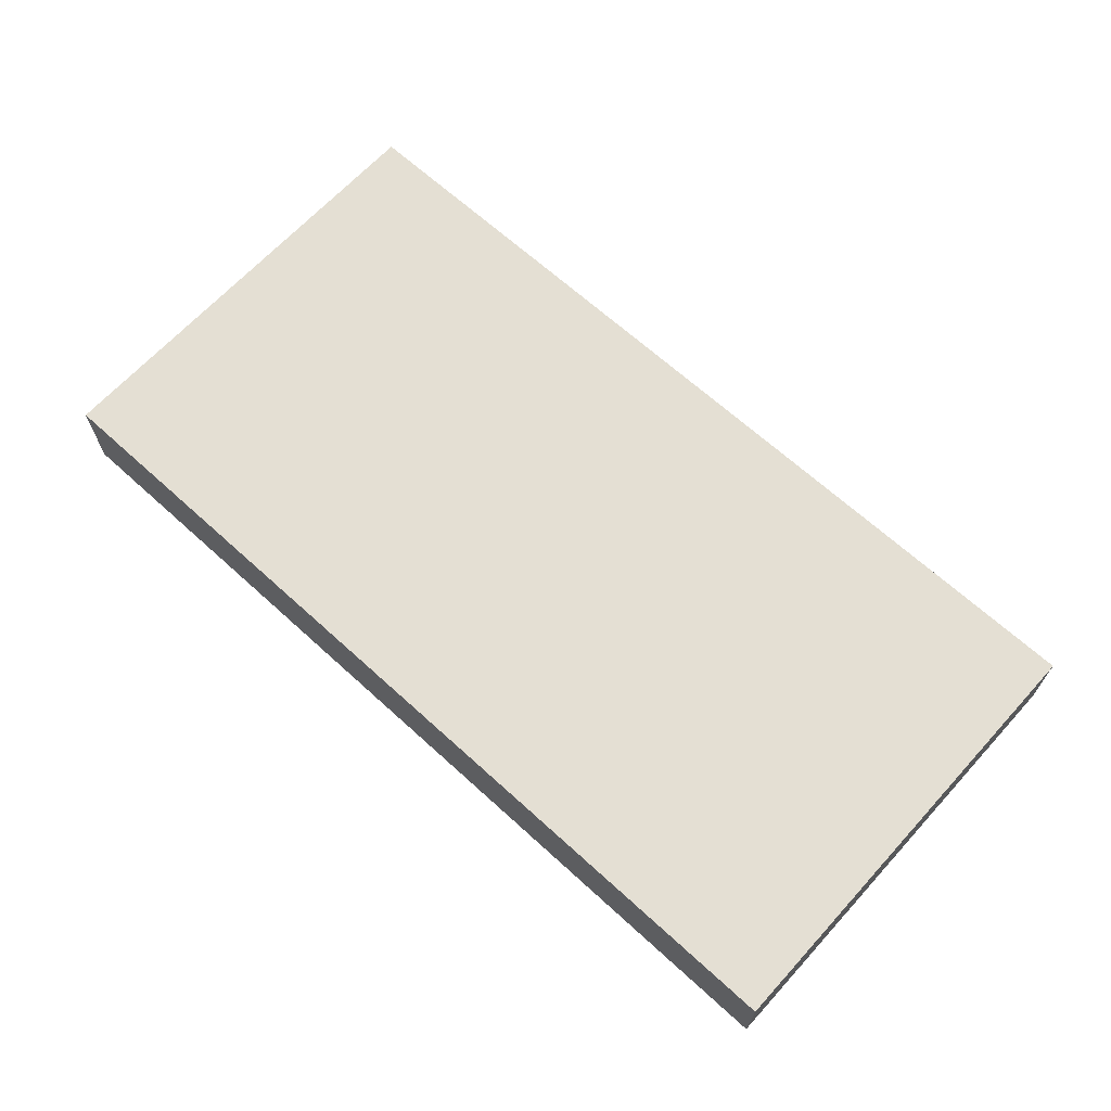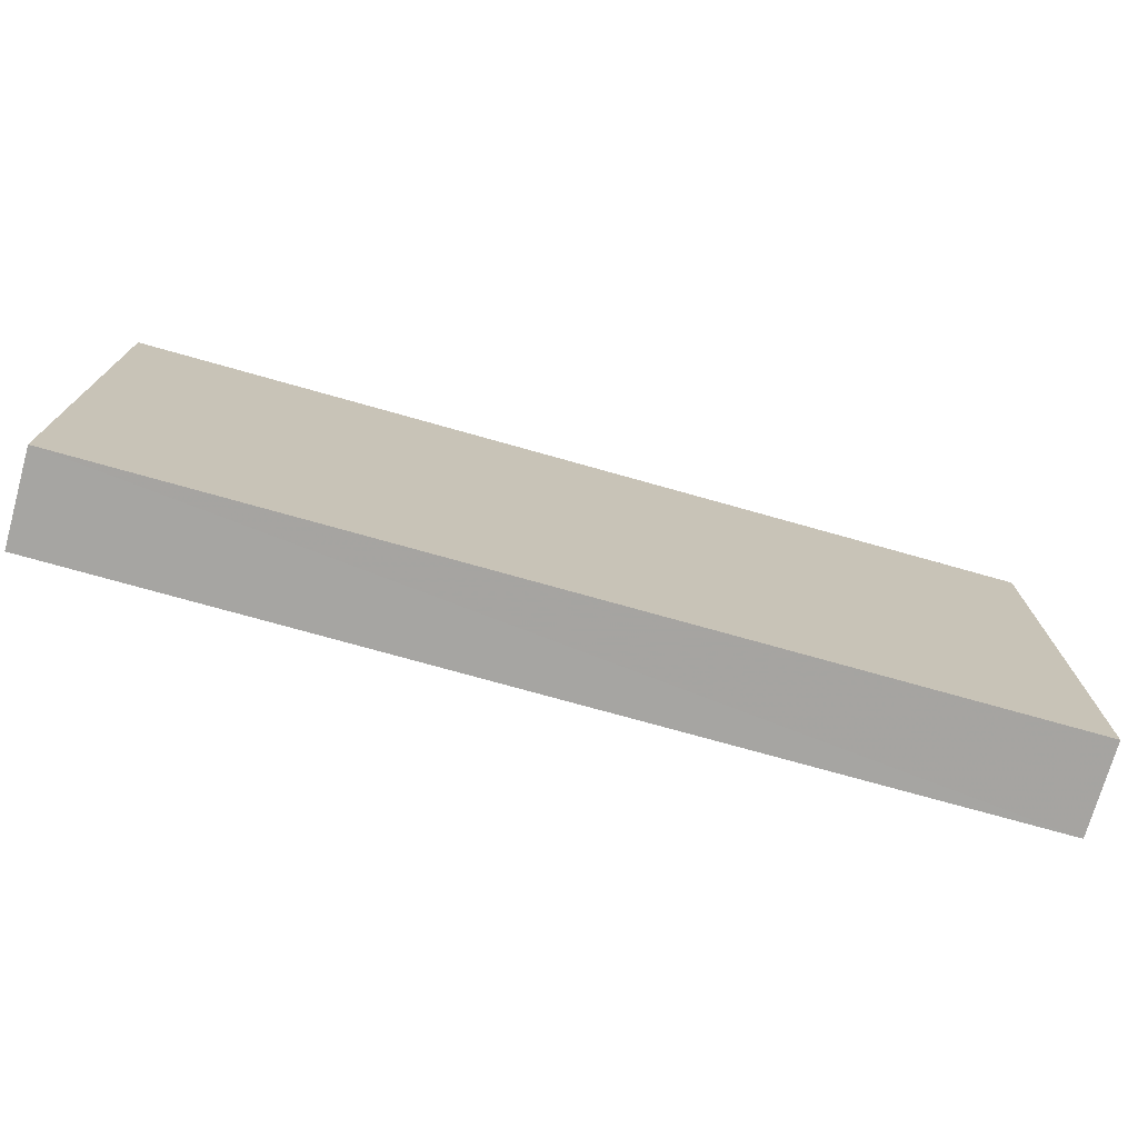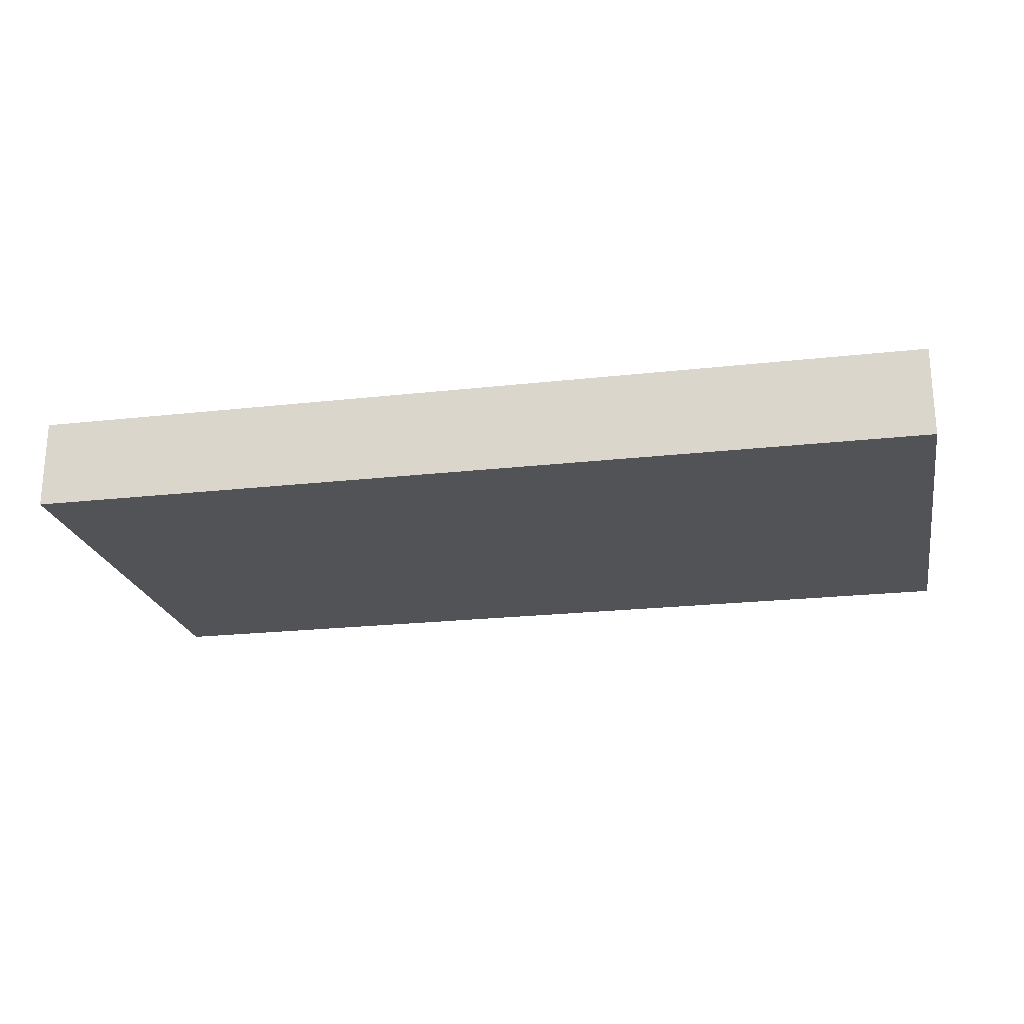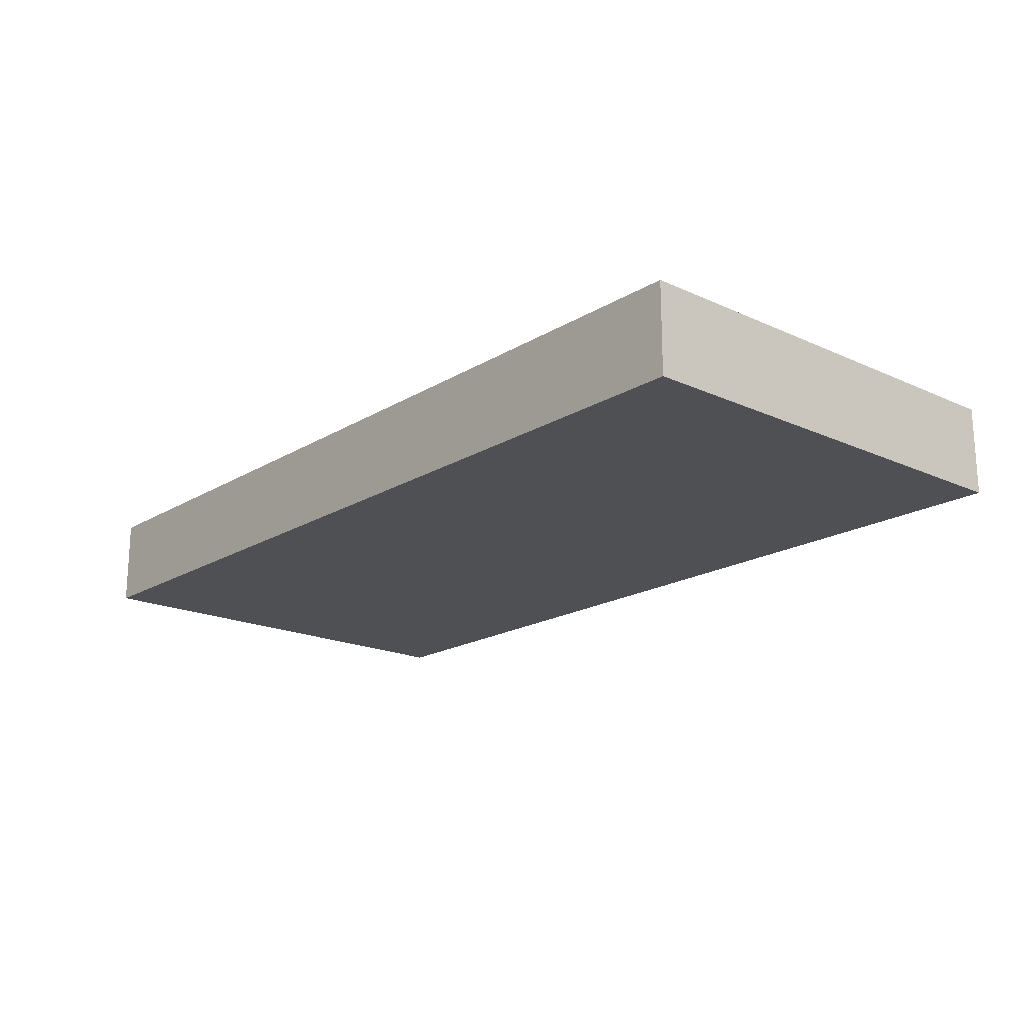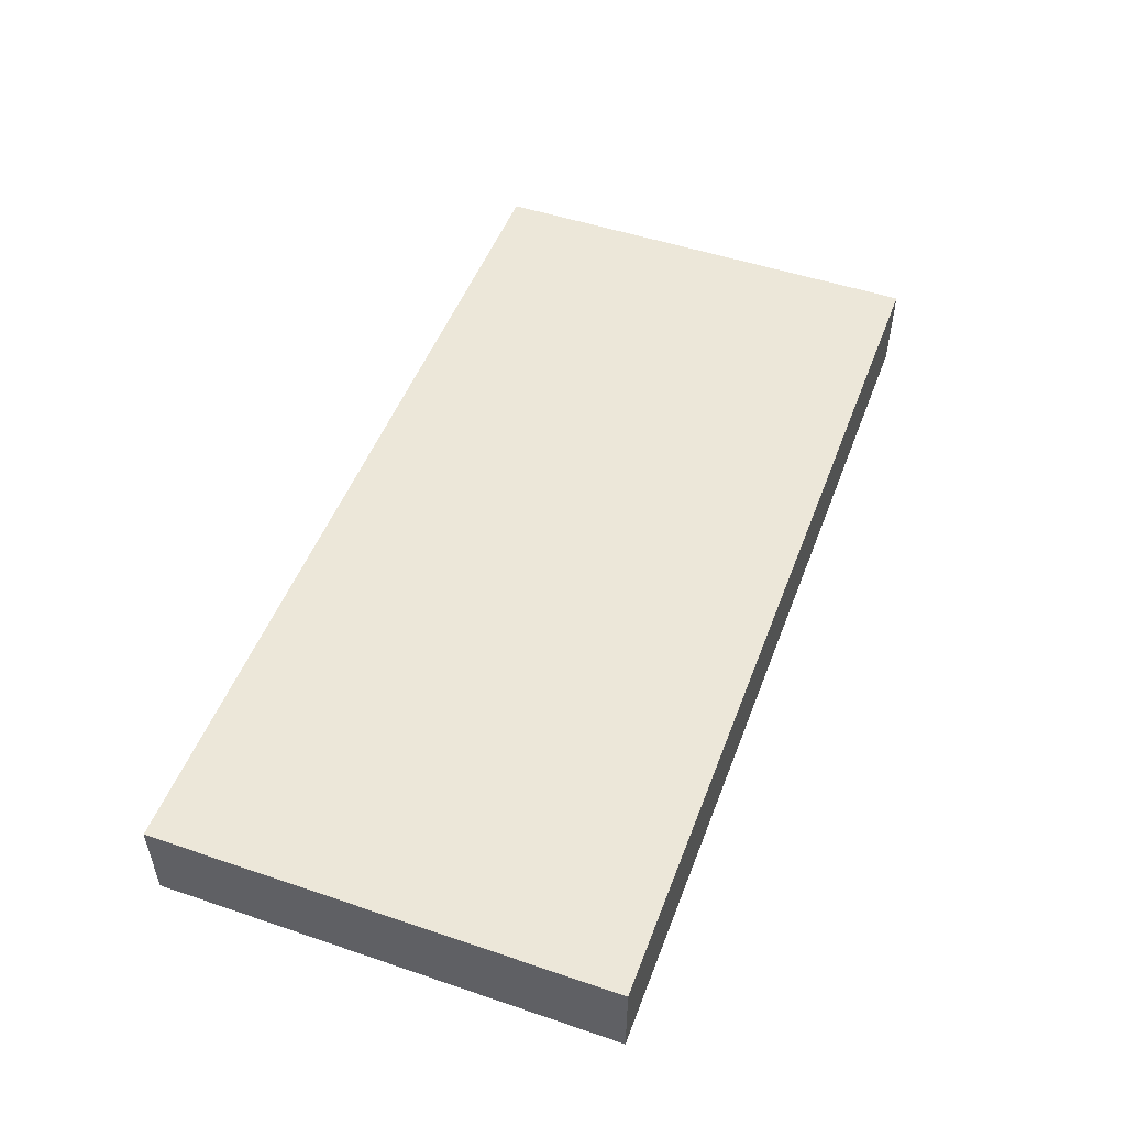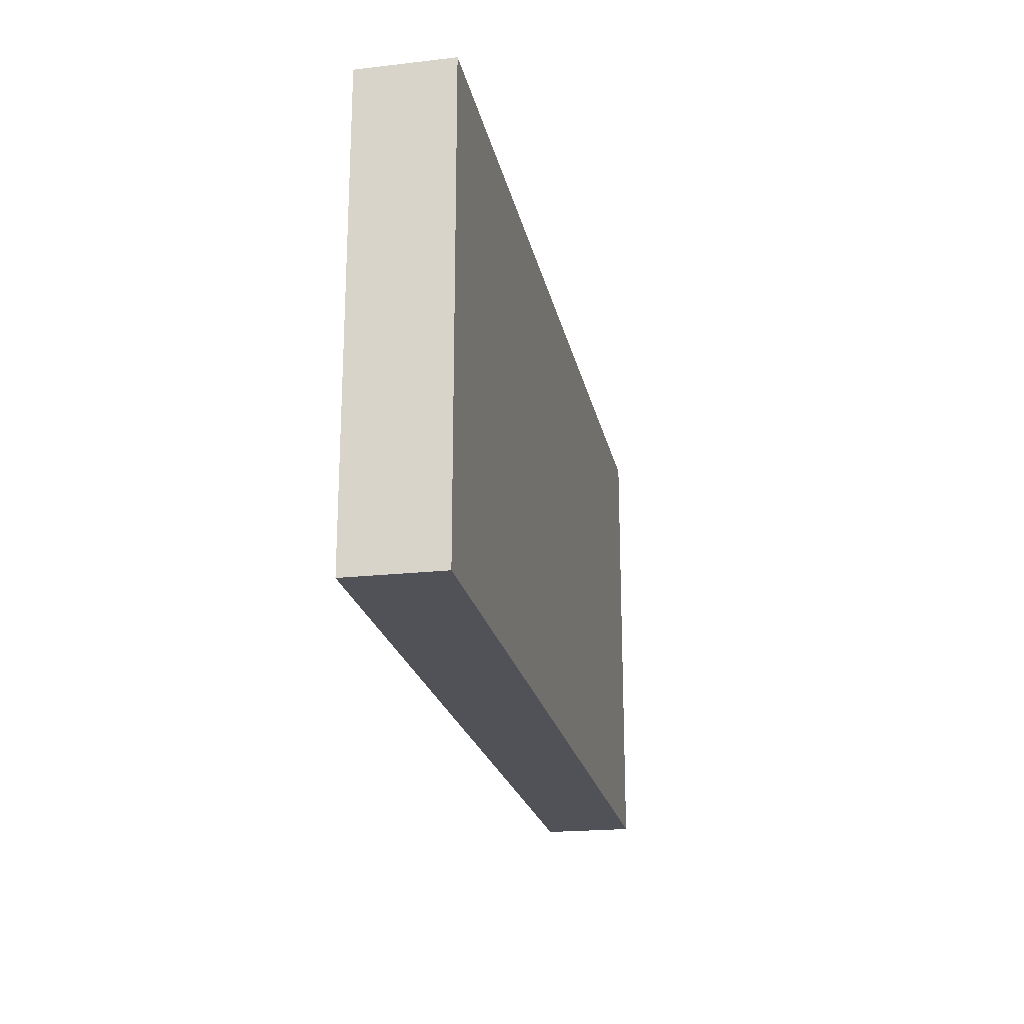
<metadata>
{"format":"obj","ext":"obj","renderer":"f3d","projection":"perspective","resolution":1024,"background":"white","views":[{"elev":66.5,"azim":42.4,"up":"+Y"},{"elev":-73.8,"azim":-15.7,"up":"+Z"},{"elev":-22.0,"azim":-168.8,"up":"+Y"},{"elev":-18.7,"azim":48.9,"up":"+Y"},{"elev":50.5,"azim":-69.6,"up":"+Y"},{"elev":-21.6,"azim":101.3,"up":"+Z"}]}
</metadata>
<code>
o 2267
v 2214 1882 14.05
v 2214 1882 14.05
v 2214 1882 14.05
v 2214 1882 14
v 2214 1882 14
v 2214 1882 14
v 2214 1882 14.05
v 2214 1882 14.05
v 2214 1882 14.05
v 2214 1882 14
v 2214 1882 14.05
v 2214 1882 14
v 2214 1882 14
v 2214 1882 14
v 2214 1882 14
v 2214 1882 14
v 2214 1882 14.05
v 2214 1882 14
v 2214 1882 14.05
v 2214 1882 14
v 2214 1882 14
v 2214 1882 14.05
v 2214 1882 14
v 2214 1882 14
v 2214 1882 14.05
v 2214 1882 14.05
v 2214 1882 14
v 2214 1882 14.05
v 2214 1882 14.05
f 1 2 3
f 1 4 5
f 6 2 7
f 8 9 7
f 10 7 11
f 12 13 14
f 14 15 16
f 17 15 18
f 19 20 21
f 22 23 20
f 24 25 26
f 27 28 29

</code>
